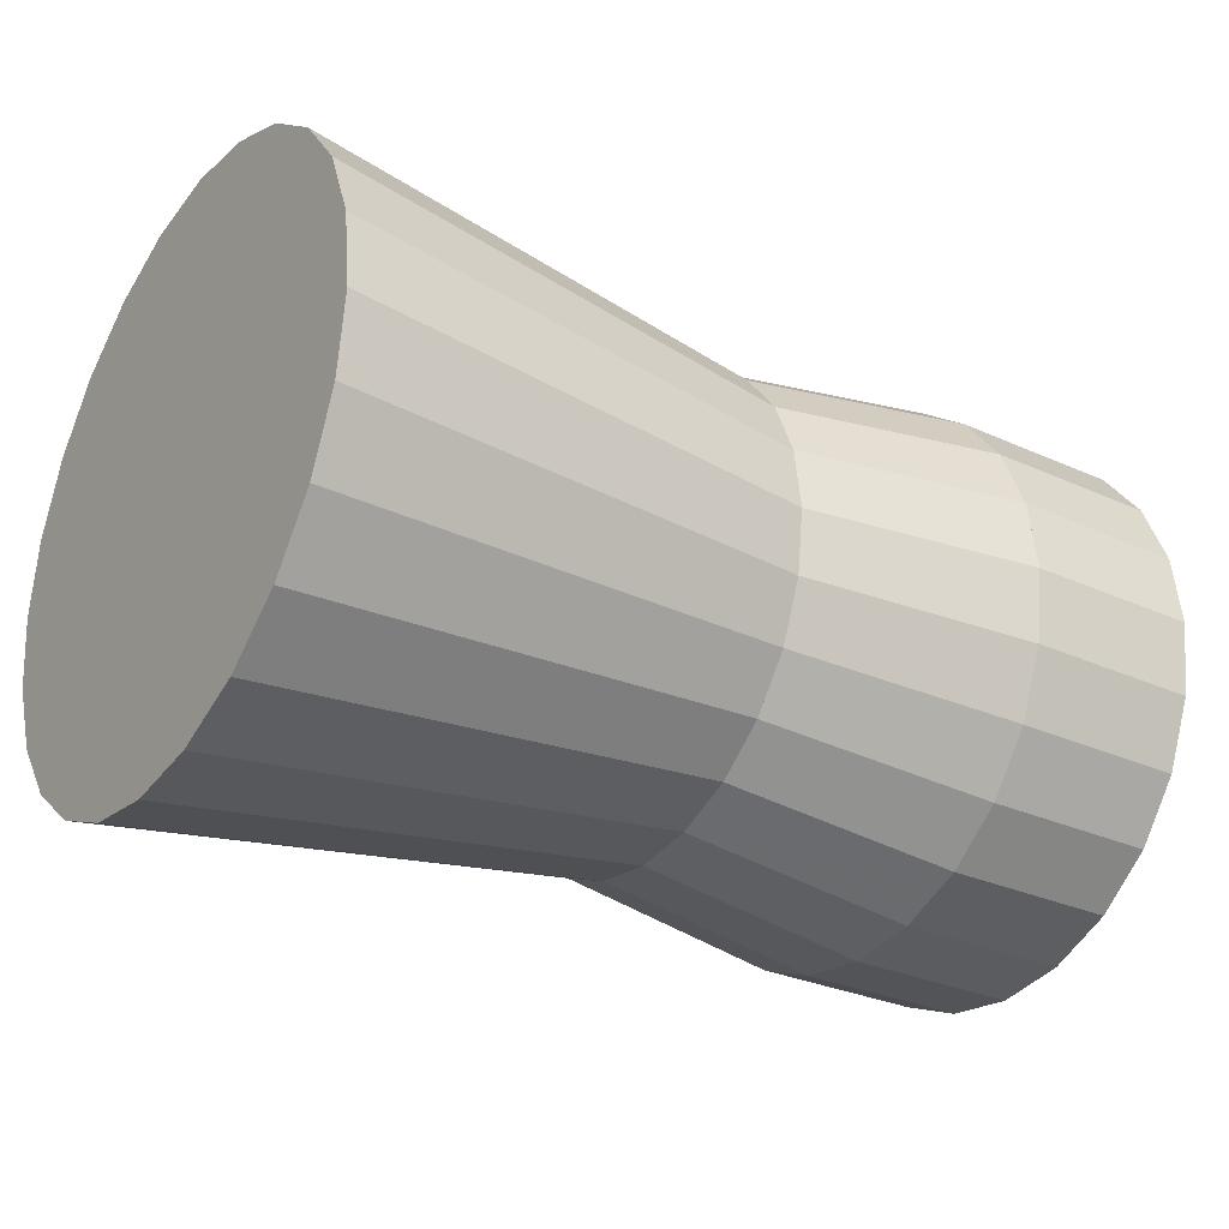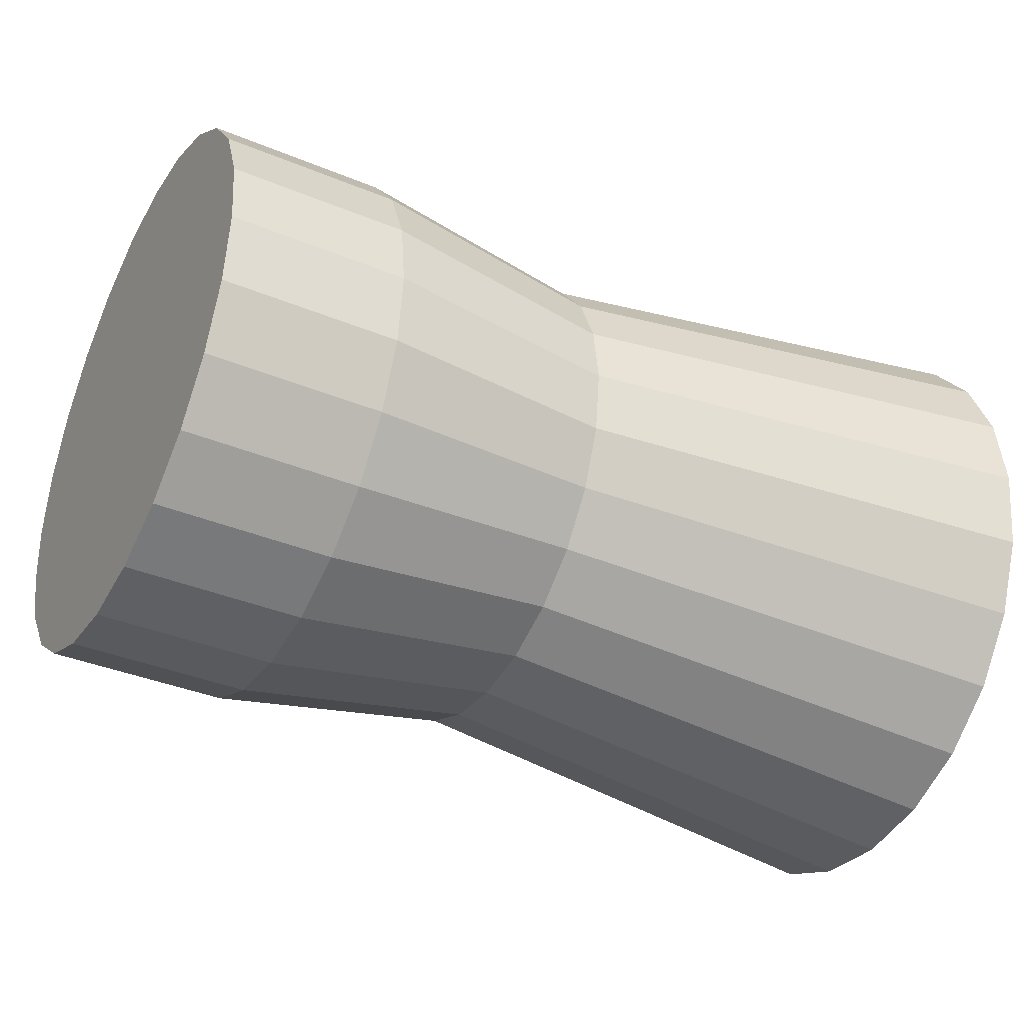
<metadata>
{"format":"obj","ext":"obj","renderer":"f3d","projection":"perspective","resolution":1024,"background":"white","views":[{"elev":-29.4,"azim":146.2,"up":"+Y"},{"elev":-37.2,"azim":-28.0,"up":"+Y"}]}
</metadata>
<code>
v -0.005188 0.01979 -0
v -0.005188 0.01912 0.005122
v 0.007385 0.01979 -0
v -0.005188 -0.01979 -0
v 0.007385 0.01912 0.005122
v 0.007385 0.01912 -0.005122
v -0.005188 -0.01912 -0.005122
v -0.005188 -0.01912 0.005122
v 0.007385 -0.01912 0.005122
v 0.02415 0.01721 -0
v -0.005188 0.01714 0.009896
v 0.007385 -0.01979 -0
v 0.02415 0.01663 -0.004455
v -0.005188 0.01912 -0.005122
v 0.007385 -0.01714 0.009896
v 0.02415 0.01663 0.004455
v 0.007385 0.01714 0.009896
v 0.007385 -0.01912 -0.005122
v 0.02415 0.01491 -0.008606
v 0.007385 0.01714 -0.009895
v -0.005188 -0.01714 -0.009895
v -0.005188 -0.01714 0.009896
v 0.02415 -0.01491 0.008607
v 0.02415 -0.01663 0.004455
v 0.05767 0.02151 -0
v 0.02415 -0.01721 -0
v 0.05767 0.02078 -0.005569
v -0.005188 0.01399 0.01399
v 0.02415 -0.01663 -0.004455
v 0.05767 0.01863 -0.01076
v -0.005188 0.01714 -0.009895
v 0.02415 -0.01217 0.01217
v 0.007385 -0.01399 0.01399
v 0.05767 0.02078 0.005568
v 0.02415 0.01491 0.008607
v 0.007385 0.01399 0.01399
v 0.007385 -0.01714 -0.009895
v 0.02415 -0.01491 -0.008606
v 0.05767 0.01521 -0.01521
v 0.02415 0.01217 -0.01217
v 0.007385 0.01399 -0.01399
v -0.005188 -0.01399 -0.01399
v -0.005188 -0.01399 0.01399
v 0.05767 -0.01863 0.01076
v 0.05767 -0.01521 0.01521
v 0.05767 -0.02078 0.005568
v 0.05767 -0.02151 -0
v 0.05767 -0.02078 -0.005569
v 0.007385 0.009896 0.01714
v 0.05767 -0.01863 -0.01076
v -0.005188 0.01399 -0.01399
v -0.005188 0.009896 0.01714
v 0.02415 0.01217 0.01217
v 0.05767 -0.01076 0.01863
v 0.007385 -0.009896 0.01714
v 0.05767 0.01863 0.01076
v 0.007385 -0.01399 -0.01399
v 0.02415 -0.01217 -0.01217
v 0.05767 -0.01521 -0.01521
v 0.05767 0.01076 -0.01863
v 0.007385 0.009896 -0.01714
v -0.005188 0.009896 -0.01714
v -0.005188 -0.009896 -0.01714
v -0.005188 -0.009896 0.01714
v 0.02415 -0.008606 0.01491
v 0.05767 0.01521 0.01521
v 0.007385 0.005123 0.01912
v 0.007385 -0.005123 0.01912
v 0.02415 0.008606 0.01491
v 0.02415 0.008606 -0.01491
v 0.007385 -0.009896 -0.01714
v -0.005188 0.005123 0.01912
v 0.05767 0.01076 0.01863
v 0.05767 -0.005569 0.02078
v -0.005188 -0.005123 0.01912
v 0.02415 -0.008606 -0.01491
v 0.05767 -0.01076 -0.01863
v 0.05767 0.005568 -0.02078
v 0.007385 0.005123 -0.01912
v -0.005188 0.005123 -0.01912
v -0.005188 -0.005123 -0.01912
v 0.007385 -0.005123 -0.01912
v 0.02415 -0.004455 0.01663
v 0.007385 -0 0.01979
v 0.02415 0.004455 0.01663
v -0.005188 -0 0.01979
v 0.05767 0.005568 0.02078
v 0.02415 0.004455 -0.01663
v 0.05767 -0 0.02152
v 0.05767 -0.005569 -0.02078
v 0.02415 -0.004455 -0.01663
v 0.02415 -0 -0.01721
v 0.007385 -0 -0.01979
v -0.005188 -0 -0.01979
v 0.02415 -0 0.01721
v 0.05767 -0 -0.02151
v -0.005188 0.01399 0.01399
v -0.005188 0.01399 0.01399
v -0.005188 0.01399 0.01399
v -0.005188 0.01399 0.01399
v -0.005188 0.01399 0.01399
v 0.02415 -0.01217 0.01217
v 0.02415 -0.01217 0.01217
v 0.02415 -0.01217 0.01217
v 0.02415 -0.01217 0.01217
v 0.02415 -0.01217 0.01217
v 0.007385 -0.01399 0.01399
v 0.007385 -0.01399 0.01399
v 0.007385 -0.01399 0.01399
v 0.007385 -0.01399 0.01399
v 0.007385 -0.01399 0.01399
v 0.007385 0.01399 0.01399
v 0.007385 0.01399 0.01399
v 0.007385 0.01399 0.01399
v 0.007385 0.01399 0.01399
v 0.007385 0.01399 0.01399
v 0.05767 0.01521 -0.01521
v 0.05767 0.01521 -0.01521
v 0.05767 0.01521 -0.01521
v 0.05767 0.01521 -0.01521
v 0.05767 0.01521 -0.01521
v 0.02415 0.01217 -0.01217
v 0.02415 0.01217 -0.01217
v 0.02415 0.01217 -0.01217
v 0.02415 0.01217 -0.01217
v 0.02415 0.01217 -0.01217
v 0.007385 0.01399 -0.01399
v 0.007385 0.01399 -0.01399
v 0.007385 0.01399 -0.01399
v 0.007385 0.01399 -0.01399
v 0.007385 0.01399 -0.01399
v -0.005188 -0.01399 -0.01399
v -0.005188 -0.01399 -0.01399
v -0.005188 -0.01399 -0.01399
v -0.005188 -0.01399 -0.01399
v -0.005188 -0.01399 -0.01399
v -0.005188 -0.01399 0.01399
v -0.005188 -0.01399 0.01399
v -0.005188 -0.01399 0.01399
v -0.005188 -0.01399 0.01399
v -0.005188 -0.01399 0.01399
v 0.05767 -0.01521 0.01521
v 0.05767 -0.01521 0.01521
v 0.05767 -0.01521 0.01521
v 0.05767 -0.01521 0.01521
v 0.05767 -0.01521 0.01521
v 0.007385 0.009896 0.01714
v 0.007385 0.009896 0.01714
v 0.007385 0.009896 0.01714
v -0.005188 0.01399 -0.01399
v -0.005188 0.01399 -0.01399
v -0.005188 0.01399 -0.01399
v -0.005188 0.01399 -0.01399
v -0.005188 0.01399 -0.01399
v -0.005188 0.009896 0.01714
v -0.005188 0.009896 0.01714
v -0.005188 0.009896 0.01714
v 0.02415 0.01217 0.01217
v 0.02415 0.01217 0.01217
v 0.02415 0.01217 0.01217
v 0.02415 0.01217 0.01217
v 0.02415 0.01217 0.01217
v 0.05767 -0.01076 0.01863
v 0.05767 -0.01076 0.01863
v 0.05767 -0.01076 0.01863
v 0.007385 -0.009896 0.01714
v 0.007385 -0.009896 0.01714
v 0.007385 -0.009896 0.01714
v 0.007385 -0.01399 -0.01399
v 0.007385 -0.01399 -0.01399
v 0.007385 -0.01399 -0.01399
v 0.007385 -0.01399 -0.01399
v 0.007385 -0.01399 -0.01399
v 0.02415 -0.01217 -0.01217
v 0.02415 -0.01217 -0.01217
v 0.02415 -0.01217 -0.01217
v 0.02415 -0.01217 -0.01217
v 0.02415 -0.01217 -0.01217
v 0.05767 -0.01521 -0.01521
v 0.05767 -0.01521 -0.01521
v 0.05767 -0.01521 -0.01521
v 0.05767 -0.01521 -0.01521
v 0.05767 -0.01521 -0.01521
v 0.05767 0.01076 -0.01863
v 0.05767 0.01076 -0.01863
v 0.05767 0.01076 -0.01863
v 0.007385 0.009896 -0.01714
v 0.007385 0.009896 -0.01714
v 0.007385 0.009896 -0.01714
v -0.005188 0.009896 -0.01714
v -0.005188 0.009896 -0.01714
v -0.005188 0.009896 -0.01714
v -0.005188 -0.009896 -0.01714
v -0.005188 -0.009896 -0.01714
v -0.005188 -0.009896 -0.01714
v -0.005188 -0.009896 0.01714
v -0.005188 -0.009896 0.01714
v -0.005188 -0.009896 0.01714
v 0.02415 -0.008606 0.01491
v 0.02415 -0.008606 0.01491
v 0.02415 -0.008606 0.01491
v 0.05767 0.01521 0.01521
v 0.05767 0.01521 0.01521
v 0.05767 0.01521 0.01521
v 0.05767 0.01521 0.01521
v 0.05767 0.01521 0.01521
v 0.007385 0.005123 0.01912
v 0.007385 0.005123 0.01912
v 0.007385 0.005123 0.01912
v 0.007385 -0.005123 0.01912
v 0.007385 -0.005123 0.01912
v 0.007385 -0.005123 0.01912
v 0.02415 0.008606 0.01491
v 0.02415 0.008606 0.01491
v 0.02415 0.008606 0.01491
v 0.02415 0.008606 -0.01491
v 0.02415 0.008606 -0.01491
v 0.02415 0.008606 -0.01491
v 0.007385 -0.009896 -0.01714
v 0.007385 -0.009896 -0.01714
v 0.007385 -0.009896 -0.01714
v -0.005188 0.005123 0.01912
v -0.005188 0.005123 0.01912
v -0.005188 0.005123 0.01912
v 0.05767 0.01076 0.01863
v 0.05767 0.01076 0.01863
v 0.05767 0.01076 0.01863
v 0.05767 -0.005569 0.02078
v 0.05767 -0.005569 0.02078
v 0.05767 -0.005569 0.02078
v -0.005188 -0.005123 0.01912
v -0.005188 -0.005123 0.01912
v -0.005188 -0.005123 0.01912
v 0.02415 -0.008606 -0.01491
v 0.02415 -0.008606 -0.01491
v 0.02415 -0.008606 -0.01491
v 0.05767 -0.01076 -0.01863
v 0.05767 -0.01076 -0.01863
v 0.05767 -0.01076 -0.01863
v 0.05767 0.005568 -0.02078
v 0.05767 0.005568 -0.02078
v 0.05767 0.005568 -0.02078
v 0.007385 0.005123 -0.01912
v 0.007385 0.005123 -0.01912
v 0.007385 0.005123 -0.01912
v -0.005188 0.005123 -0.01912
v -0.005188 0.005123 -0.01912
v -0.005188 0.005123 -0.01912
v -0.005188 -0.005123 -0.01912
v -0.005188 -0.005123 -0.01912
v -0.005188 -0.005123 -0.01912
v 0.007385 -0.005123 -0.01912
v 0.007385 -0.005123 -0.01912
v 0.007385 -0.005123 -0.01912
v 0.02415 -0.004455 0.01663
v 0.02415 -0.004455 0.01663
v 0.02415 -0.004455 0.01663
v 0.007385 -0 0.01979
v 0.007385 -0 0.01979
v 0.007385 -0 0.01979
v 0.02415 0.004455 0.01663
v 0.02415 0.004455 0.01663
v 0.02415 0.004455 0.01663
v -0.005188 -0 0.01979
v -0.005188 -0 0.01979
v -0.005188 -0 0.01979
v 0.05767 0.005568 0.02078
v 0.05767 0.005568 0.02078
v 0.05767 0.005568 0.02078
v 0.02415 0.004455 -0.01663
v 0.02415 0.004455 -0.01663
v 0.02415 0.004455 -0.01663
v 0.05767 -0 0.02152
v 0.05767 -0 0.02152
v 0.05767 -0 0.02152
v 0.05767 -0.005569 -0.02078
v 0.05767 -0.005569 -0.02078
v 0.05767 -0.005569 -0.02078
v 0.02415 -0.004455 -0.01663
v 0.02415 -0.004455 -0.01663
v 0.02415 -0.004455 -0.01663
v 0.02415 -0 -0.01721
v 0.02415 -0 -0.01721
v 0.02415 -0 -0.01721
v 0.007385 -0 -0.01979
v 0.007385 -0 -0.01979
v 0.007385 -0 -0.01979
v -0.005188 -0 -0.01979
v -0.005188 -0 -0.01979
v -0.005188 -0 -0.01979
v 0.02415 -0 0.01721
v 0.02415 -0 0.01721
v 0.02415 -0 0.01721
v 0.05767 -0 -0.02151
v 0.05767 -0 -0.02151
v 0.05767 -0 -0.02151
v -0.005188 0.01979 -0
v -0.005188 0.01979 -0
v -0.005188 0.01979 -0
v -0.005188 0.01912 0.005122
v -0.005188 0.01912 0.005122
v -0.005188 0.01912 0.005122
v 0.007385 0.01979 -0
v 0.007385 0.01979 -0
v 0.007385 0.01979 -0
v -0.005188 -0.01979 -0
v -0.005188 -0.01979 -0
v -0.005188 -0.01979 -0
v 0.007385 0.01912 0.005122
v 0.007385 0.01912 0.005122
v 0.007385 0.01912 0.005122
v 0.007385 0.01912 -0.005122
v 0.007385 0.01912 -0.005122
v 0.007385 0.01912 -0.005122
v -0.005188 -0.01912 -0.005122
v -0.005188 -0.01912 -0.005122
v -0.005188 -0.01912 -0.005122
v -0.005188 -0.01912 0.005122
v -0.005188 -0.01912 0.005122
v -0.005188 -0.01912 0.005122
v 0.007385 -0.01912 0.005122
v 0.007385 -0.01912 0.005122
v 0.007385 -0.01912 0.005122
v 0.02415 0.01721 -0
v 0.02415 0.01721 -0
v 0.02415 0.01721 -0
v -0.005188 0.01714 0.009896
v -0.005188 0.01714 0.009896
v -0.005188 0.01714 0.009896
v 0.007385 -0.01979 -0
v 0.007385 -0.01979 -0
v 0.007385 -0.01979 -0
v 0.02415 0.01663 -0.004455
v 0.02415 0.01663 -0.004455
v 0.02415 0.01663 -0.004455
v -0.005188 0.01912 -0.005122
v -0.005188 0.01912 -0.005122
v -0.005188 0.01912 -0.005122
v 0.007385 -0.01714 0.009896
v 0.007385 -0.01714 0.009896
v 0.007385 -0.01714 0.009896
v 0.02415 0.01663 0.004455
v 0.02415 0.01663 0.004455
v 0.02415 0.01663 0.004455
v 0.007385 0.01714 0.009896
v 0.007385 0.01714 0.009896
v 0.007385 0.01714 0.009896
v 0.007385 -0.01912 -0.005122
v 0.007385 -0.01912 -0.005122
v 0.007385 -0.01912 -0.005122
v 0.02415 0.01491 -0.008606
v 0.02415 0.01491 -0.008606
v 0.02415 0.01491 -0.008606
v 0.007385 0.01714 -0.009895
v 0.007385 0.01714 -0.009895
v 0.007385 0.01714 -0.009895
v -0.005188 -0.01714 -0.009895
v -0.005188 -0.01714 -0.009895
v -0.005188 -0.01714 -0.009895
v -0.005188 -0.01714 0.009896
v -0.005188 -0.01714 0.009896
v -0.005188 -0.01714 0.009896
v 0.02415 -0.01491 0.008607
v 0.02415 -0.01491 0.008607
v 0.02415 -0.01491 0.008607
v 0.02415 -0.01663 0.004455
v 0.02415 -0.01663 0.004455
v 0.02415 -0.01663 0.004455
v 0.05767 0.02151 -0
v 0.05767 0.02151 -0
v 0.05767 0.02151 -0
v 0.02415 -0.01721 -0
v 0.02415 -0.01721 -0
v 0.02415 -0.01721 -0
v 0.05767 0.02078 -0.005569
v 0.05767 0.02078 -0.005569
v 0.05767 0.02078 -0.005569
v 0.02415 -0.01663 -0.004455
v 0.02415 -0.01663 -0.004455
v 0.02415 -0.01663 -0.004455
v 0.05767 0.01863 -0.01076
v 0.05767 0.01863 -0.01076
v 0.05767 0.01863 -0.01076
v -0.005188 0.01714 -0.009895
v -0.005188 0.01714 -0.009895
v -0.005188 0.01714 -0.009895
v 0.05767 0.02078 0.005568
v 0.05767 0.02078 0.005568
v 0.05767 0.02078 0.005568
v 0.02415 0.01491 0.008607
v 0.02415 0.01491 0.008607
v 0.02415 0.01491 0.008607
v 0.007385 -0.01714 -0.009895
v 0.007385 -0.01714 -0.009895
v 0.007385 -0.01714 -0.009895
v 0.02415 -0.01491 -0.008606
v 0.02415 -0.01491 -0.008606
v 0.02415 -0.01491 -0.008606
v 0.05767 -0.01863 0.01076
v 0.05767 -0.01863 0.01076
v 0.05767 -0.01863 0.01076
v 0.05767 -0.02078 0.005568
v 0.05767 -0.02078 0.005568
v 0.05767 -0.02078 0.005568
v 0.05767 -0.02151 -0
v 0.05767 -0.02151 -0
v 0.05767 -0.02151 -0
v 0.05767 -0.02078 -0.005569
v 0.05767 -0.02078 -0.005569
v 0.05767 -0.02078 -0.005569
v 0.05767 -0.01863 -0.01076
v 0.05767 -0.01863 -0.01076
v 0.05767 -0.01863 -0.01076
v 0.05767 0.01863 0.01076
v 0.05767 0.01863 0.01076
v 0.05767 0.01863 0.01076
f 305 302 299
f 4 1 2
f 302 305 311
f 299 314 305
f 7 1 4
f 4 2 8
f 303 321 309
f 326 311 305
f 311 329 302
f 312 330 303
f 335 305 314
f 314 299 338
f 7 14 1
f 331 316 307
f 8 2 11
f 322 307 319
f 309 321 339
f 303 330 321
f 311 326 344
f 305 335 326
f 329 311 347
f 312 348 330
f 314 353 335
f 338 356 314
f 21 14 7
f 316 331 349
f 307 322 331
f 8 11 22
f 319 340 322
f 364 322 340
f 309 339 345
f 367 331 322
f 324 366 342
f 371 344 326
f 344 347 311
f 333 372 324
f 377 326 335
f 347 101 329
f 373 349 331
f 354 348 312
f 351 378 333
f 383 335 353
f 353 314 356
f 356 338 386
f 21 31 14
f 349 358 316
f 22 11 98
f 340 319 361
f 322 364 367
f 340 105 364
f 345 339 109
f 331 367 373
f 342 366 363
f 324 372 366
f 344 371 389
f 326 377 371
f 347 344 392
f 333 378 372
f 335 383 377
f 101 347 116
f 349 373 379
f 354 393 348
f 351 396 378
f 353 121 383
f 356 126 353
f 386 131 356
f 133 31 21
f 358 349 394
f 22 98 138
f 361 110 340
f 400 367 364
f 390 363 104
f 145 364 105
f 105 340 110
f 345 109 114
f 403 373 367
f 342 363 390
f 369 402 387
f 389 392 344
f 375 405 369
f 392 116 347
f 406 379 373
f 381 408 375
f 147 97 112
f 379 394 349
f 129 393 354
f 394 379 397
f 409 397 379
f 124 396 351
f 119 411 381
f 121 353 126
f 126 356 131
f 131 386 154
f 133 151 31
f 394 135 358
f 138 98 156
f 110 361 140
f 367 400 403
f 364 145 400
f 390 104 160
f 102 163 142
f 166 102 107
f 114 109 168
f 373 403 406
f 387 402 399
f 369 405 402
f 392 389 416
f 375 408 405
f 116 392 162
f 379 406 409
f 381 411 408
f 97 147 155
f 114 168 149
f 158 147 112
f 129 171 393
f 397 172 394
f 397 409 412
f 124 176 396
f 119 181 411
f 40 60 39
f 61 40 41
f 62 41 51
f 194 151 133
f 135 394 172
f 138 156 197
f 196 107 137
f 414 399 144
f 160 104 201
f 416 162 392
f 204 144 165
f 163 102 199
f 102 166 199
f 107 196 166
f 387 399 414
f 207 155 147
f 149 168 212
f 147 158 213
f 189 171 129
f 172 397 177
f 412 177 397
f 218 176 124
f 177 412 182
f 186 181 119
f 60 40 70
f 40 61 70
f 41 62 61
f 194 191 151
f 42 71 63
f 71 42 57
f 197 156 223
f 414 144 204
f 160 201 215
f 162 416 206
f 204 165 227
f 199 228 163
f 210 199 166
f 231 166 196
f 155 207 222
f 149 212 209
f 213 207 147
f 166 231 210
f 158 225 213
f 189 221 171
f 58 71 57
f 218 236 176
f 77 58 59
f 186 239 181
f 70 78 60
f 79 70 61
f 80 61 62
f 250 191 194
f 82 63 71
f 197 223 232
f 215 201 257
f 225 158 202
f 227 165 230
f 228 199 255
f 199 210 255
f 258 222 207
f 209 212 260
f 207 213 261
f 264 210 231
f 267 213 225
f 245 221 189
f 71 58 76
f 58 77 76
f 272 236 218
f 242 239 186
f 78 70 88
f 70 79 88
f 61 80 79
f 250 247 191
f 63 82 81
f 245 254 221
f 76 82 71
f 232 223 265
f 215 257 263
f 227 230 269
f 255 273 228
f 258 255 210
f 222 258 264
f 261 258 207
f 210 264 258
f 213 267 261
f 90 76 77
f 272 281 236
f 242 278 239
f 92 78 88
f 93 88 79
f 94 79 80
f 247 250 289
f 93 81 82
f 254 245 287
f 82 76 91
f 263 257 293
f 269 230 275
f 273 255 291
f 255 258 291
f 258 261 291
f 267 291 261
f 76 90 91
f 281 272 284
f 278 242 296
f 78 92 96
f 88 93 92
f 79 94 93
f 81 93 94
f 91 93 82
f 291 267 273
f 96 91 90
f 91 96 92
f 93 91 92
f 298 301 304
f 300 297 306
f 310 304 301
f 304 313 298
f 306 297 315
f 318 300 306
f 5 9 3
f 304 310 325
f 301 328 310
f 3 12 6
f 313 304 334
f 337 298 313
f 297 336 315
f 308 317 332
f 327 300 318
f 320 308 323
f 15 9 5
f 9 12 3
f 343 325 310
f 325 334 304
f 346 310 328
f 12 18 6
f 334 352 313
f 313 355 337
f 315 336 357
f 350 332 317
f 332 323 308
f 360 327 318
f 323 341 320
f 341 323 365
f 17 15 5
f 323 332 368
f 16 24 10
f 325 343 370
f 310 346 343
f 10 26 13
f 334 325 376
f 328 100 346
f 332 350 374
f 6 18 20
f 13 29 19
f 352 334 382
f 355 313 352
f 385 337 355
f 336 384 357
f 317 359 350
f 99 327 360
f 362 320 341
f 368 365 323
f 365 106 341
f 108 15 17
f 374 368 332
f 23 24 16
f 24 26 10
f 388 370 343
f 370 376 325
f 391 343 346
f 26 29 13
f 376 382 334
f 115 346 100
f 380 374 350
f 18 37 20
f 29 38 19
f 382 120 352
f 352 125 355
f 355 130 385
f 357 384 134
f 395 350 359
f 139 99 360
f 341 111 362
f 365 368 401
f 103 23 35
f 106 365 146
f 111 341 106
f 113 108 17
f 368 374 404
f 35 23 16
f 34 46 25
f 343 391 388
f 25 47 27
f 346 115 391
f 374 380 407
f 27 48 30
f 36 28 49
f 350 395 380
f 20 37 128
f 398 380 395
f 380 398 410
f 19 38 123
f 30 50 118
f 125 352 120
f 130 355 125
f 153 385 130
f 384 152 134
f 359 136 395
f 157 99 139
f 141 362 111
f 404 401 368
f 401 146 365
f 159 103 35
f 45 54 32
f 33 32 55
f 167 108 113
f 407 404 374
f 44 46 34
f 46 47 25
f 415 388 391
f 47 48 27
f 161 391 115
f 410 407 380
f 48 50 30
f 52 49 28
f 148 167 113
f 36 49 53
f 37 170 128
f 395 173 398
f 413 410 398
f 38 175 123
f 50 180 118
f 117 184 122
f 127 122 187
f 150 127 190
f 134 152 195
f 173 395 136
f 198 157 139
f 43 33 64
f 143 44 56
f 200 103 159
f 391 161 415
f 164 143 203
f 65 32 54
f 65 55 32
f 55 64 33
f 56 44 34
f 49 52 67
f 211 167 148
f 69 53 49
f 128 170 188
f 178 398 173
f 398 178 413
f 123 175 217
f 183 413 178
f 118 180 185
f 216 122 184
f 216 187 122
f 187 190 127
f 152 192 195
f 193 219 132
f 169 132 219
f 224 157 198
f 203 143 56
f 214 200 159
f 205 415 161
f 226 164 203
f 54 74 65
f 55 65 68
f 64 55 75
f 72 67 52
f 208 211 148
f 49 67 69
f 68 75 55
f 69 73 53
f 170 220 188
f 169 219 174
f 175 235 217
f 179 174 237
f 180 238 185
f 184 240 216
f 187 216 243
f 190 187 246
f 195 192 251
f 219 193 252
f 233 224 198
f 256 200 214
f 66 53 73
f 229 164 226
f 83 65 74
f 83 68 65
f 67 72 84
f 259 211 208
f 85 69 67
f 75 68 86
f 73 69 87
f 188 220 244
f 234 174 219
f 234 237 174
f 217 235 271
f 185 238 241
f 270 216 240
f 270 243 216
f 243 246 187
f 192 248 251
f 249 252 193
f 220 253 244
f 219 252 234
f 266 224 233
f 262 256 214
f 268 229 226
f 74 89 83
f 68 83 84
f 86 84 72
f 67 84 85
f 84 86 68
f 85 87 69
f 237 234 276
f 235 280 271
f 238 277 241
f 270 240 282
f 243 270 285
f 246 243 288
f 290 251 248
f 252 249 285
f 286 244 253
f 279 234 252
f 292 256 262
f 274 229 268
f 95 83 89
f 95 84 83
f 95 85 84
f 85 95 87
f 279 276 234
f 283 271 280
f 295 241 277
f 294 282 240
f 282 285 270
f 285 288 243
f 288 285 249
f 252 285 279
f 89 87 95
f 276 279 294
f 282 294 279
f 282 279 285

</code>
